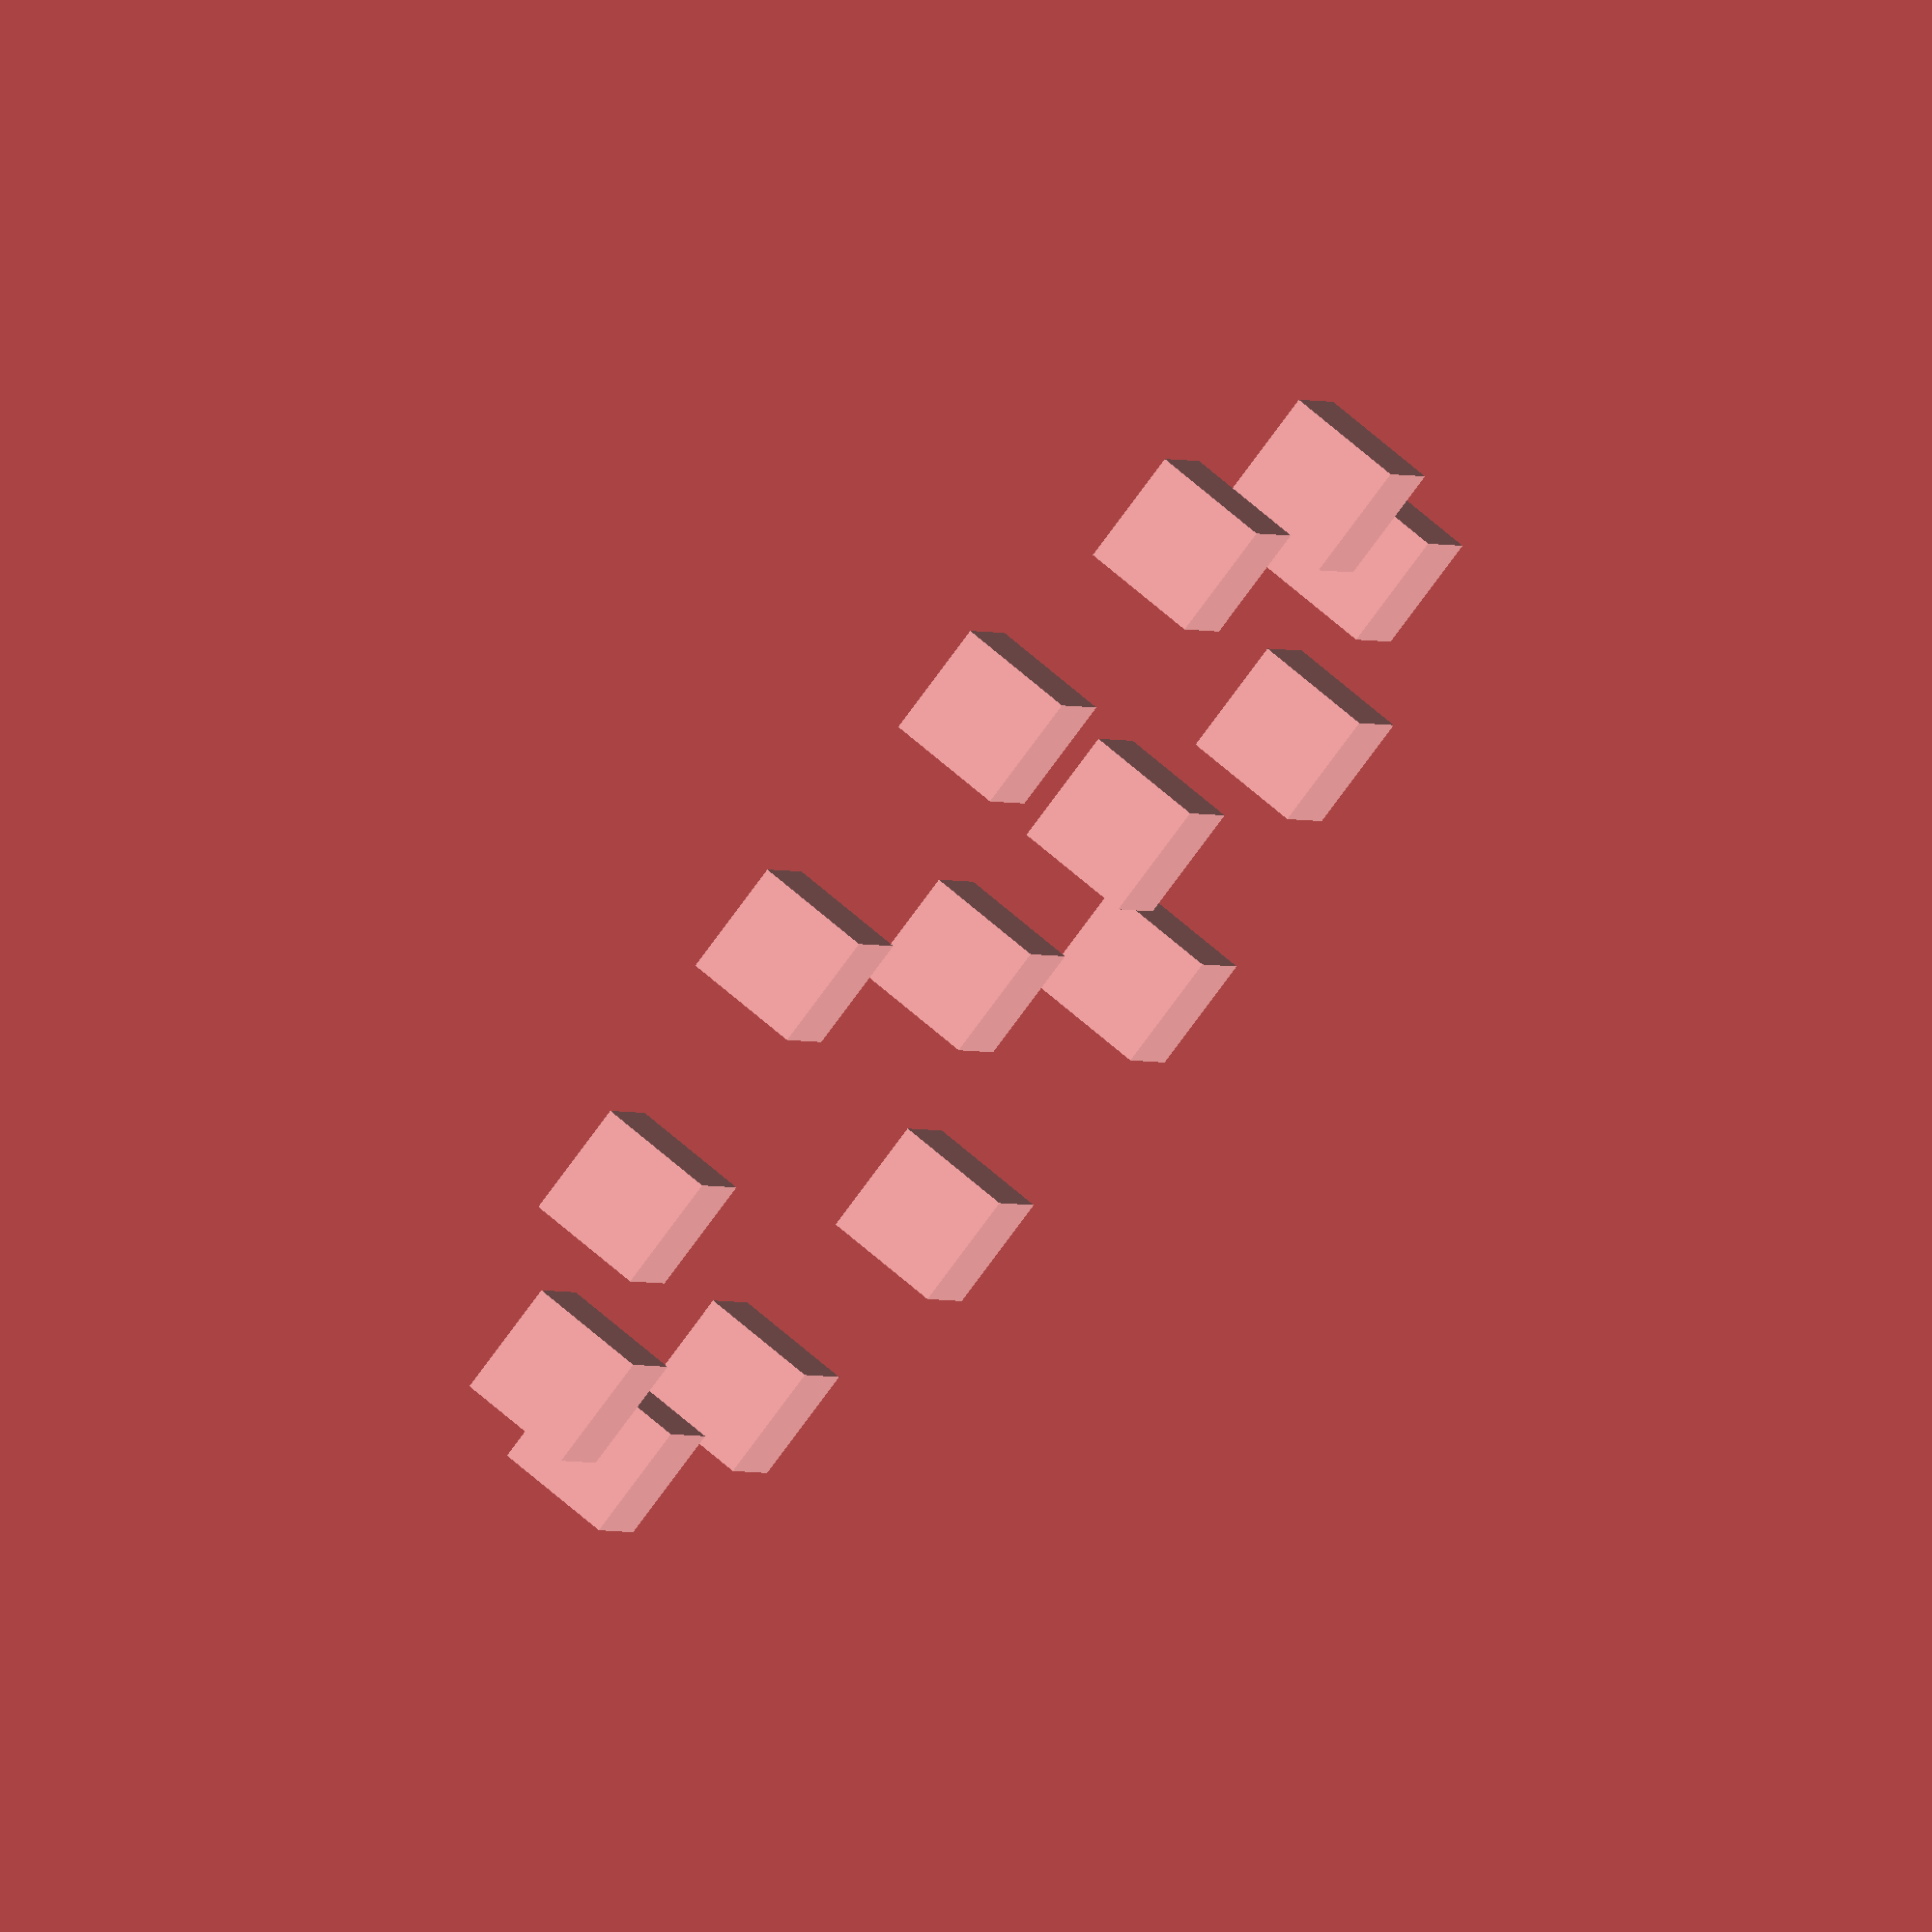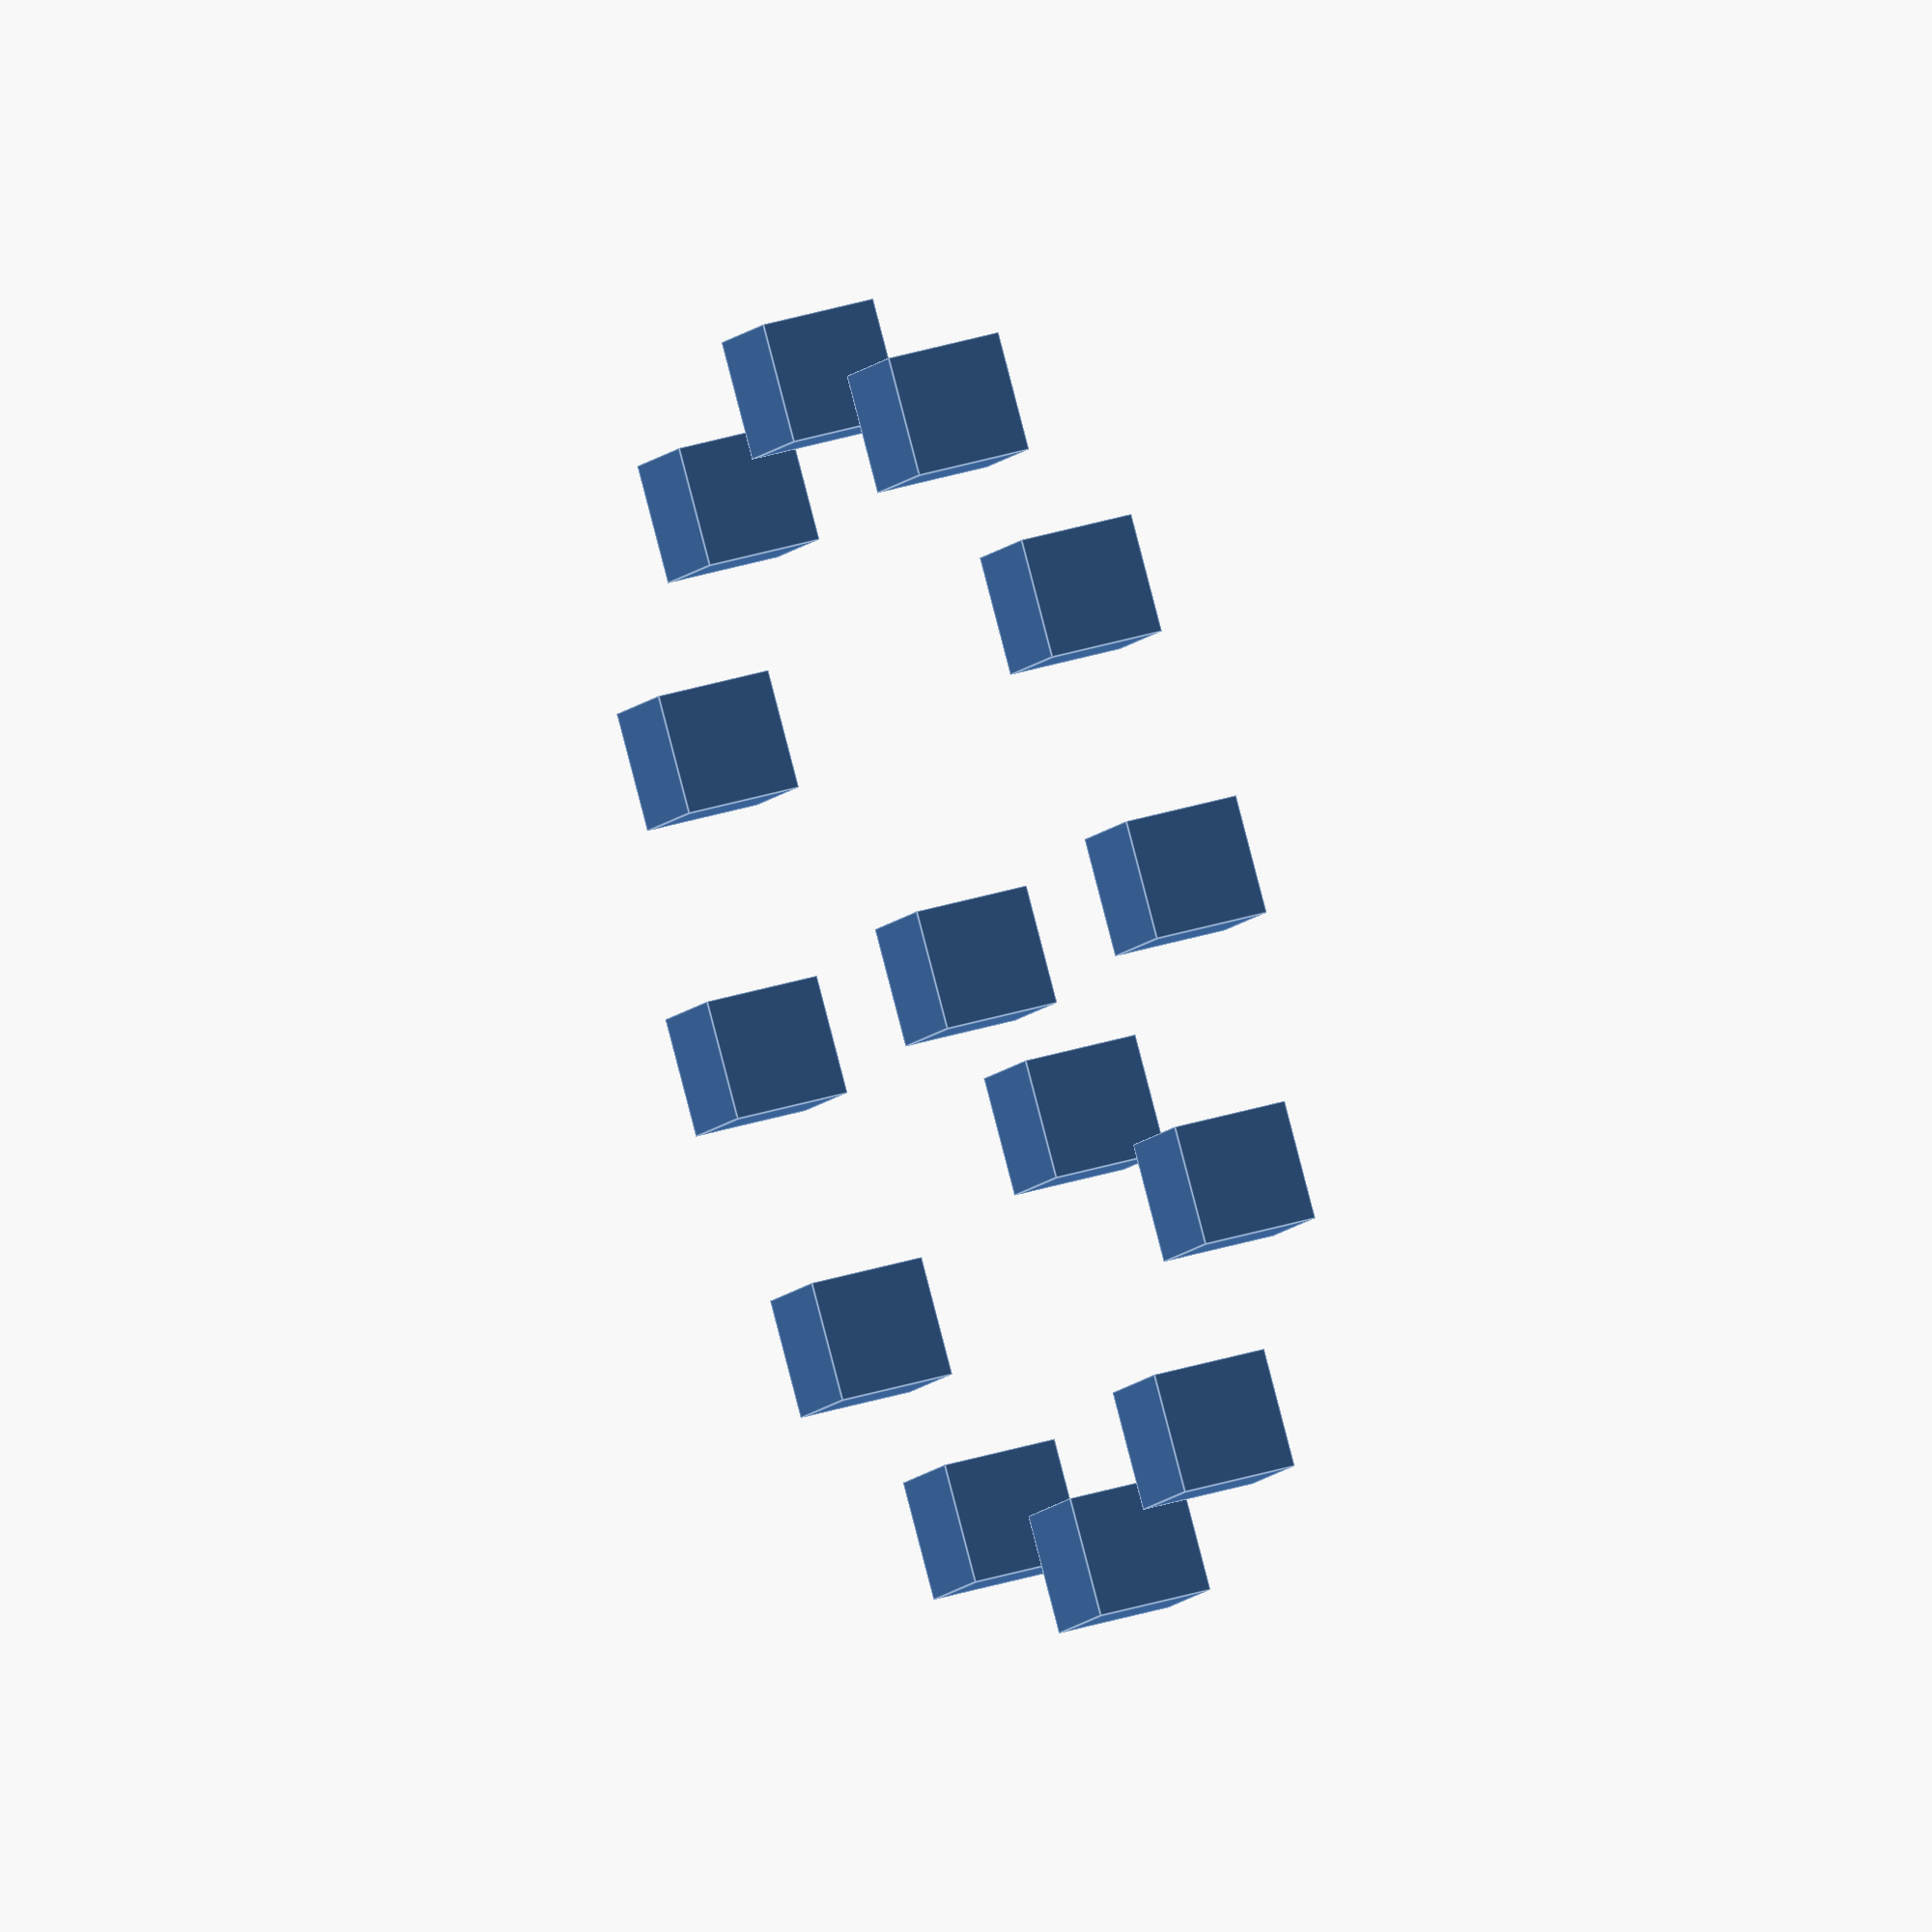
<openscad>
for(a = [0:30:360]) {
    rotate([0,0,a]) {
        translate([50,0,0]) {
            rotate([0,0,-a]) {
                cube(10,10,10);
            }
        }
    }
}
cube(10,10,10);
translate([-15,-15,0])
    cube(10,10,10);
</openscad>
<views>
elev=290.8 azim=25.5 roll=131.0 proj=o view=wireframe
elev=150.1 azim=216.2 roll=295.3 proj=o view=edges
</views>
